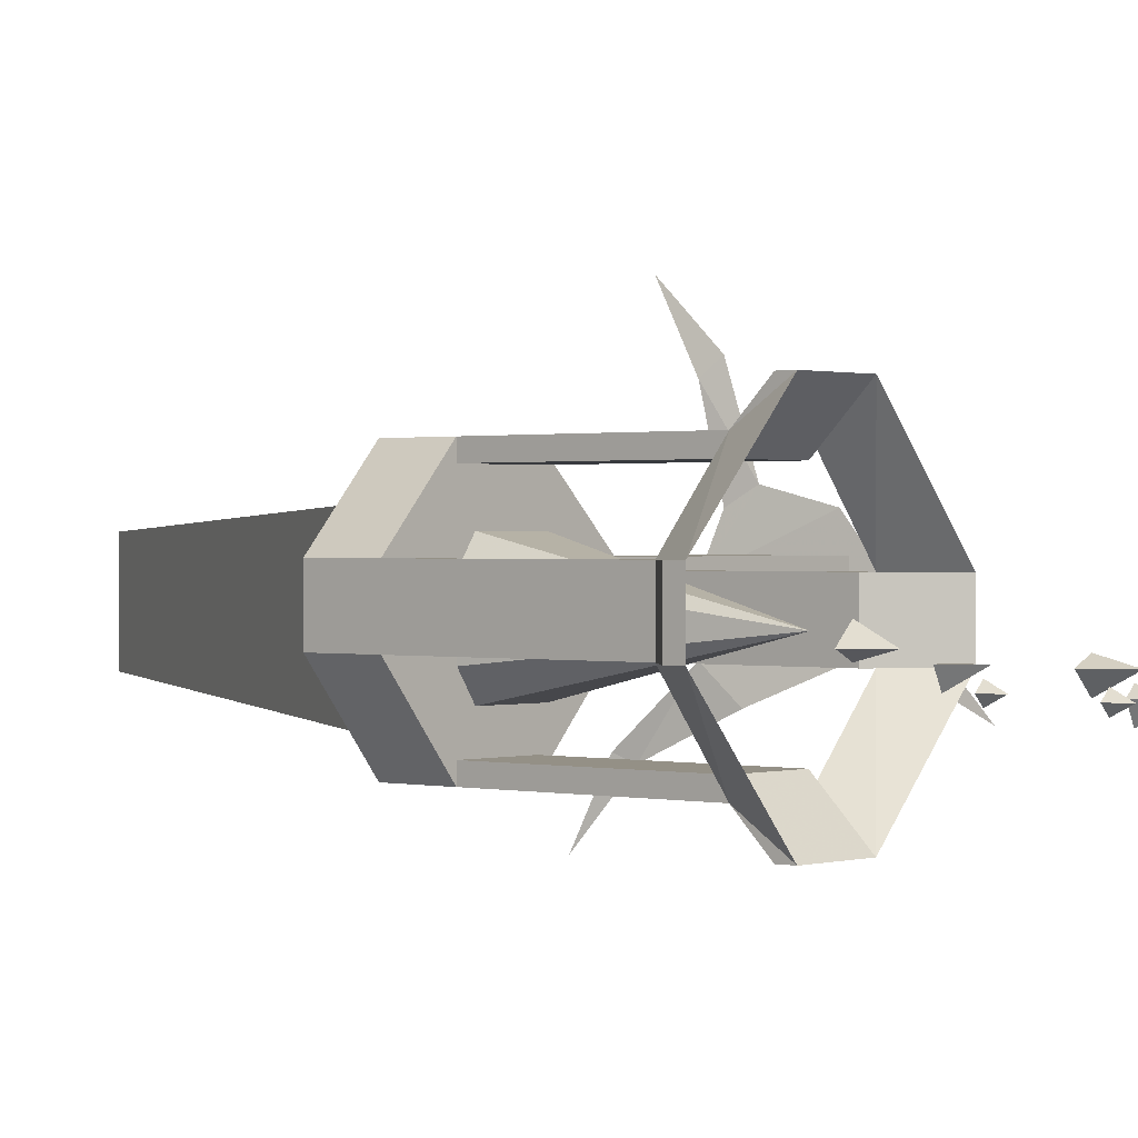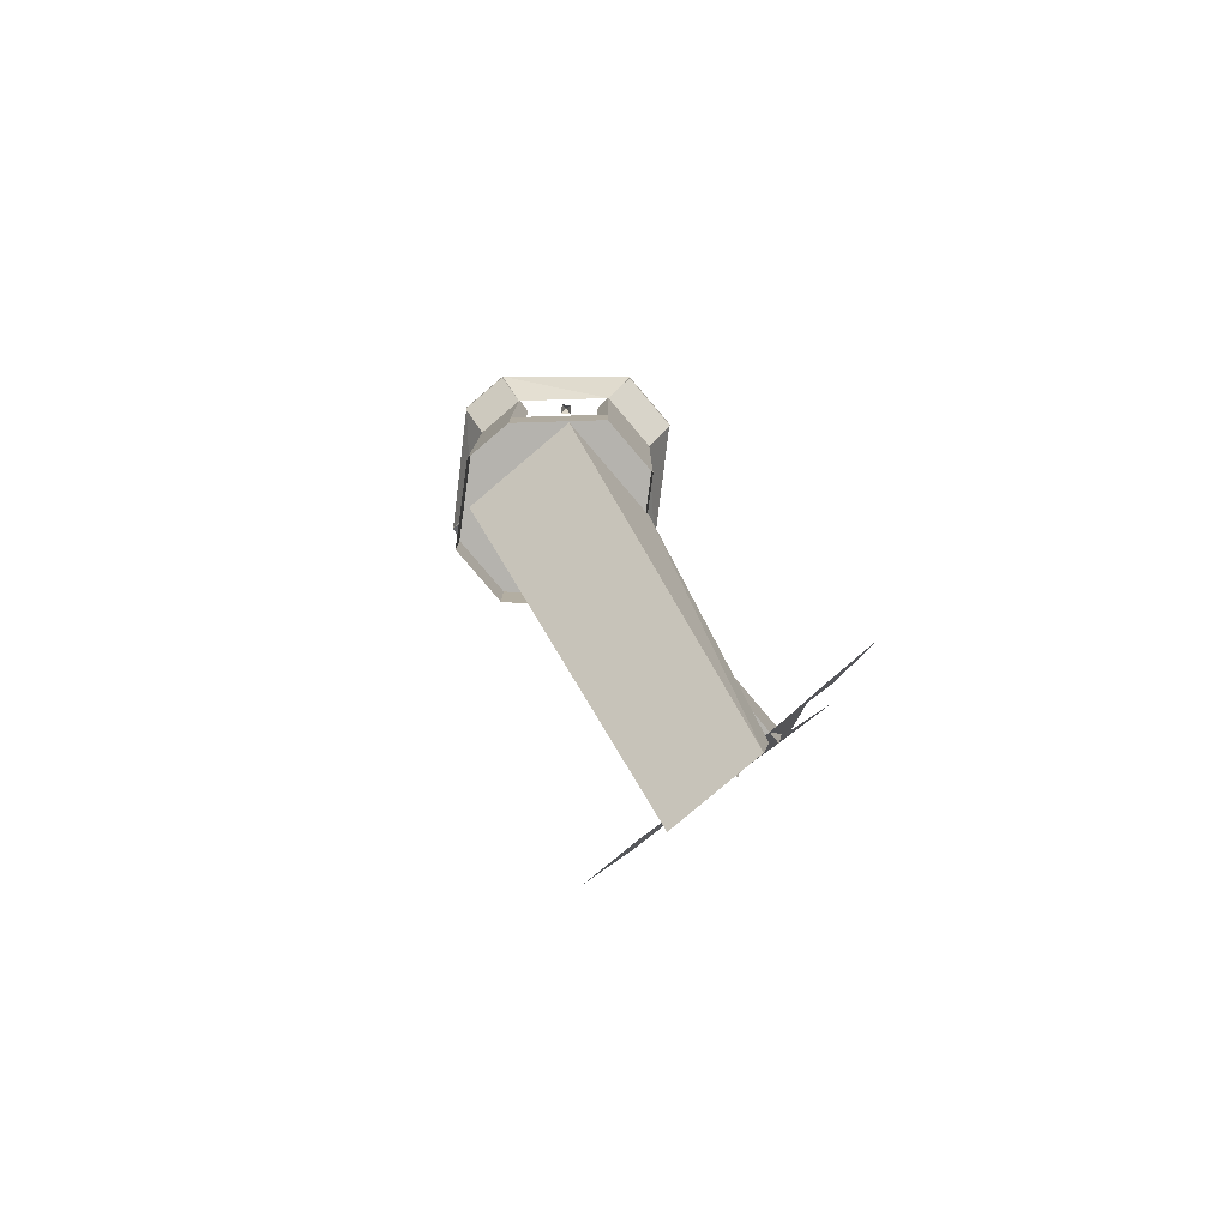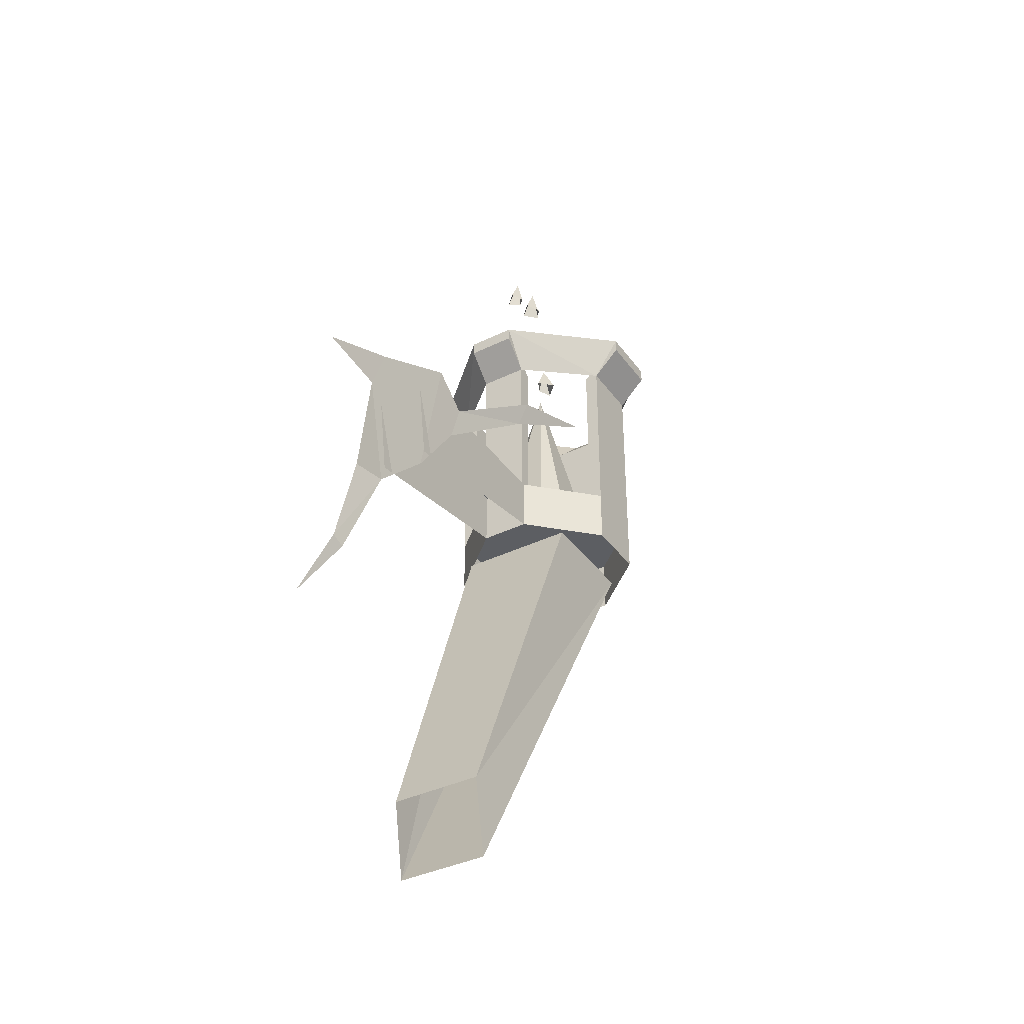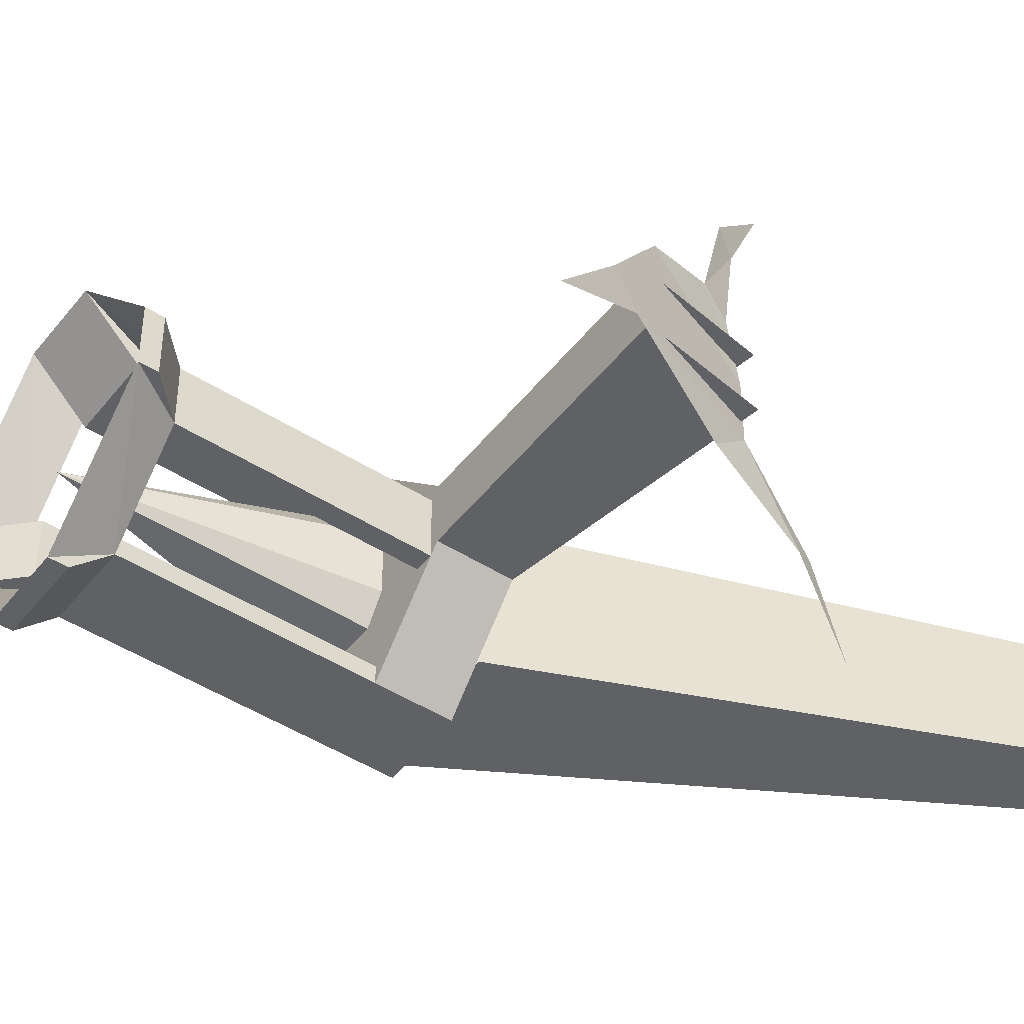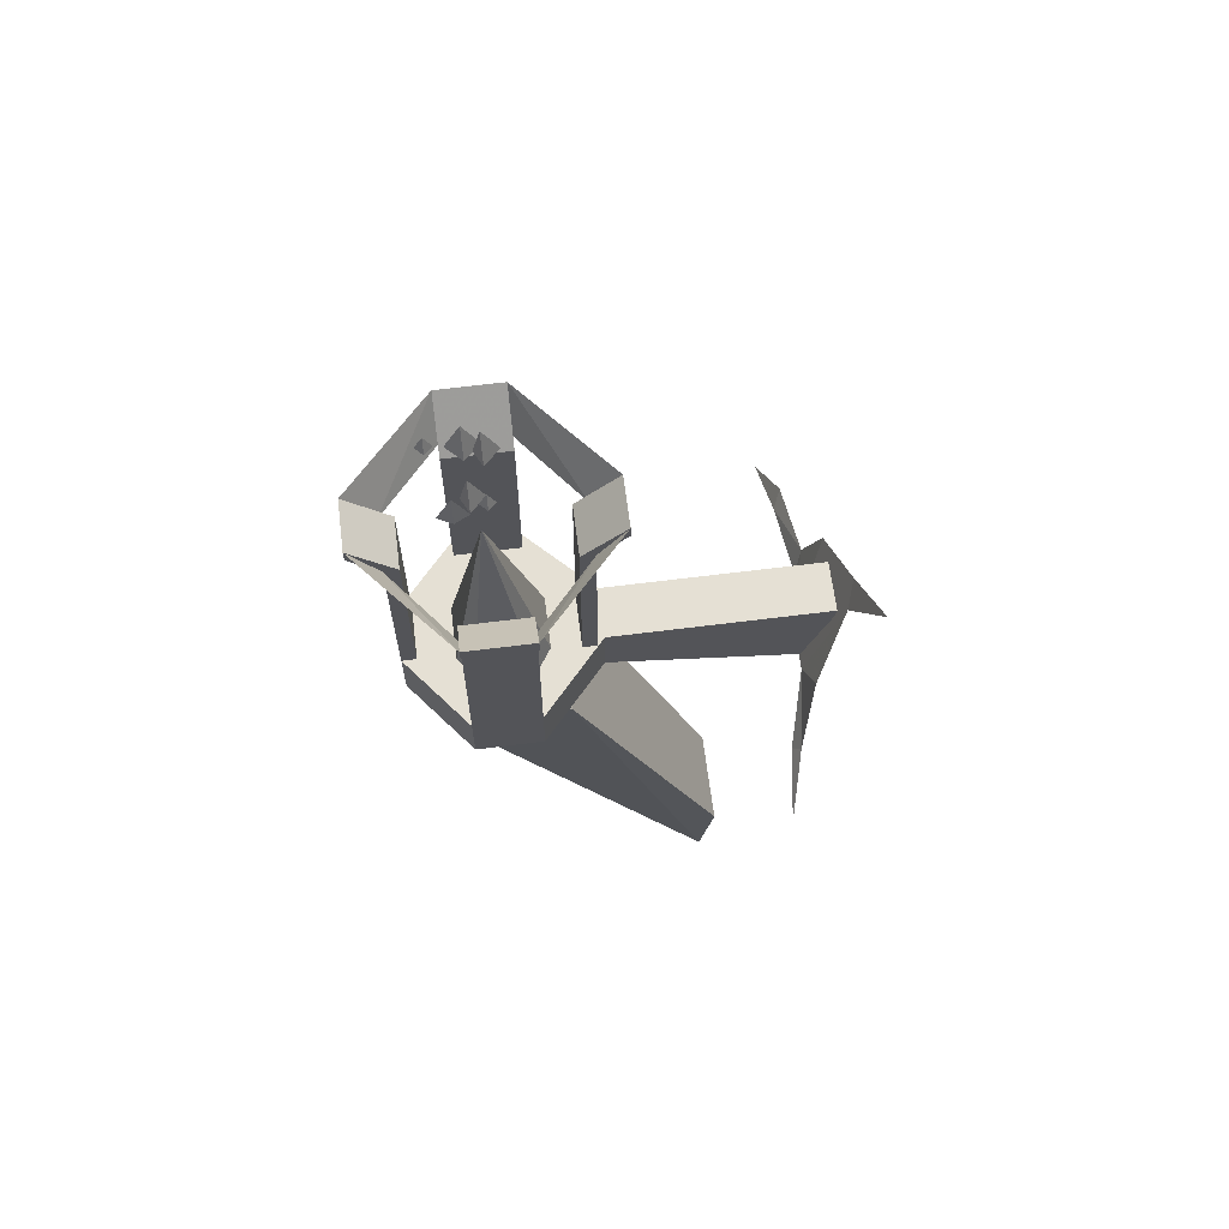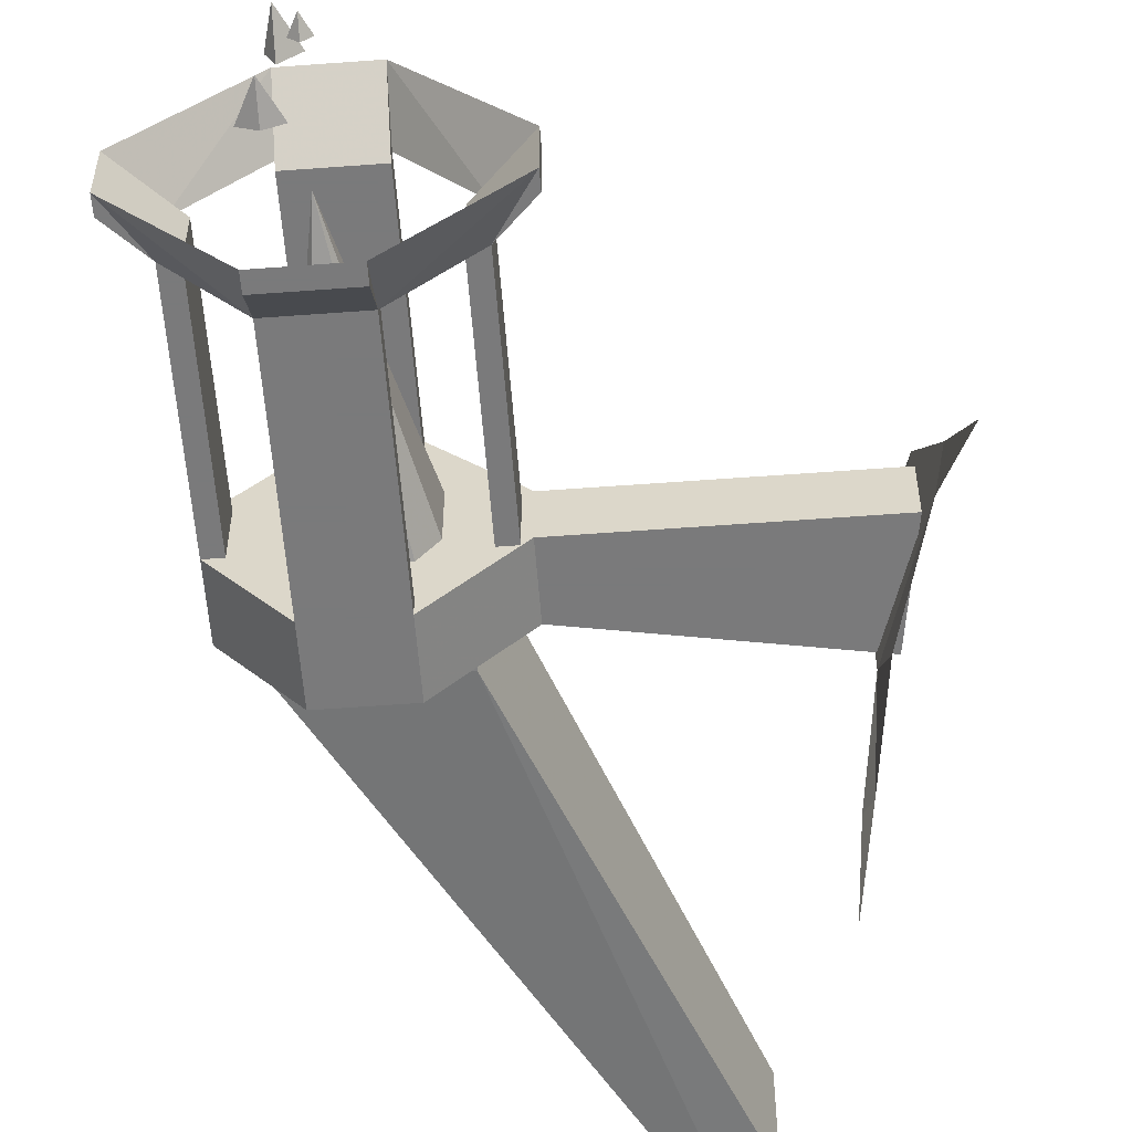
<metadata>
{"format":"obj","ext":"obj","renderer":"f3d","projection":"perspective","resolution":1024,"background":"white","views":[{"elev":0.5,"azim":131.4,"up":"+Z"},{"elev":-79.9,"azim":130.4,"up":"+Y"},{"elev":-38.0,"azim":-58.3,"up":"+Y"},{"elev":-47.0,"azim":-125.9,"up":"+Z"},{"elev":65.3,"azim":172.8,"up":"+Y"},{"elev":-58.1,"azim":-175.6,"up":"+Z"}]}
</metadata>
<code>
v -0.3203 1.586 -0.03125
v -0.2578 1.586 -0.03125
v -0.2812 1.812 0.01562
v -0.3359 1.586 -0.007812
v -0.3359 1.586 0.04688
v -0.3203 1.586 0.07031
v -0.2578 1.586 0.07031
v -0.2422 1.586 0.04688
v -0.2422 1.586 -0.007812
v -0.2578 1.859 0.02344
v -0.2734 1.859 0.007812
v -0.2578 1.891 0.007812
v -0.2422 1.859 0.007812
v -0.2578 1.859 0
v -0.2734 1.906 0
v -0.2891 1.906 0
v -0.2734 1.938 0
v -0.2656 1.906 0
v -0.2734 1.906 -0.01562
v -0.2891 1.922 -0.007812
v -0.2969 1.922 -0.01562
v -0.2891 1.938 -0.01562
v -0.2812 1.922 -0.01562
v -0.2891 1.922 -0.02344
v -0.2734 2 0.007812
v -0.2891 2 0
v -0.2734 2.031 0
v -0.2578 2 0
v -0.2734 2 -0.01562
v -0.2891 2.016 -0.007812
v -0.3047 2.016 -0.01562
v -0.2891 2.047 -0.01562
v -0.2812 2.016 -0.01562
v -0.2891 2.016 -0.03125
v -0.2422 2.031 -0.007812
v -0.25 2.031 -0.01562
v -0.2422 2.047 -0.01562
v -0.2344 2.031 -0.01562
v -0.2422 2.031 -0.02344
v -0.3203 1.578 0.125
v -0.3203 1.578 0.1094
v -0.3203 1.781 0.1094
v -0.3203 1.781 0.125
v -0.25 1.578 0.125
v -0.25 1.516 0.125
v -0.3203 1.516 0.125
v -0.3906 1.578 0.05469
v -0.1875 1.578 0.05469
v -0.1875 1.516 0.05469
v -0.25 1.578 0.1094
v -0.25 1.781 0.125
v -0.25 1.781 0.1094
v -0.25 1.828 0.1562
v -0.3203 1.828 0.1562
v -0.4141 1.828 0.04688
v -0.3828 1.781 0.04688
v -0.3203 1.812 0.1562
v -0.3516 1.516 0.08594
v -0.2266 1.516 0.08594
v -0.5156 1.094 0.07031
v -0.5156 1.094 -0.03125
v -0.3516 1.516 -0.04688
v -0.5 1.008 -0.03125
v -0.2266 1.516 -0.04688
v -0.5 1.008 0.07031
v -0.3828 1.578 -0.007812
v -0.3672 1.578 -0.007812
v -0.3672 1.781 -0.007812
v -0.3828 1.781 -0.007812
v -0.3828 1.578 0.04688
v -0.3672 1.578 0.04688
v -0.3672 1.781 0.04688
v -0.4141 1.828 -0.007812
v -0.4141 1.812 -0.007812
v -0.4141 1.812 0.04688
v -0.3203 1.828 -0.1094
v -0.3203 1.781 -0.07812
v -0.25 1.578 -0.07812
v -0.25 1.578 -0.0625
v -0.25 1.781 -0.0625
v -0.25 1.781 -0.07812
v -0.3203 1.578 -0.07812
v -0.3203 1.516 -0.07812
v -0.25 1.516 -0.07812
v -0.1875 1.578 0
v -0.3906 1.578 0
v -0.3906 1.516 0
v -0.3203 1.578 -0.0625
v -0.3203 1.781 -0.0625
v -0.25 1.828 -0.1094
v -0.25 1.812 -0.1094
v -0.3203 1.812 -0.1094
v -0.2031 1.578 0.05469
v -0.2031 1.781 0.05469
v -0.1875 1.781 0.05469
v -0.1875 1.516 0
v -0.2031 1.578 0
v -0.1875 1.781 0
v -0.2031 1.781 0
v -0.1562 1.828 0
v -0.1562 1.828 0.05469
v -0.1562 1.812 0.05469
v -0.1562 1.812 0
v -0.25 1.812 0.1562
v -0.6094 1.477 0
v -0.625 1.578 0
v -0.625 1.578 0.05469
v -0.3906 1.516 0.05469
v -0.6094 1.477 0.05469
v -0.6406 1.617 0.01562
v -0.6562 1.672 -0.05469
v -0.6328 1.594 -0.007812
v -0.5938 1.477 0.03906
v -0.625 1.57 0.08594
v -0.6094 1.516 0.1016
v -0.6016 1.492 0.08594
v -0.5938 1.477 0.1719
v -0.6016 1.492 0.1875
v -0.5859 1.445 0.2422
v -0.5938 1.477 -0.01562
v -0.6016 1.508 -0.04688
v -0.5859 1.43 -0.08594
v -0.5781 1.414 -0.07812
v -0.5703 1.383 -0.1484
f 1 2 3
f 1 3 4
f 4 3 5
f 5 3 6
f 6 3 7
f 7 3 8
f 8 3 9
f 9 3 2
f 10 11 12
f 10 12 13
f 13 12 14
f 14 12 11
f 15 16 17
f 15 17 18
f 18 17 19
f 19 17 16
f 20 21 22
f 20 22 23
f 23 22 24
f 24 22 21
f 25 26 27
f 25 27 28
f 28 27 29
f 29 27 26
f 30 31 32
f 30 32 33
f 33 32 34
f 34 32 31
f 35 36 37
f 35 37 38
f 38 37 39
f 39 37 36
f 40 41 42
f 40 42 43
f 40 43 44
f 40 44 45
f 40 45 46
f 40 46 47
f 40 47 44
f 44 47 48
f 44 48 49
f 44 49 45
f 50 44 51
f 50 51 52
f 50 52 41
f 41 52 42
f 42 52 53
f 42 53 54
f 42 54 43
f 43 54 55
f 43 55 56
f 43 56 54
f 43 54 57
f 43 57 51
f 43 51 44
f 58 59 60
f 58 60 61
f 58 61 62
f 62 61 63
f 62 63 64
f 64 63 65
f 64 65 59
f 59 65 60
f 66 67 68
f 66 68 69
f 66 69 70
f 70 69 56
f 70 56 71
f 71 56 72
f 71 72 67
f 67 72 68
f 68 72 55
f 68 55 73
f 68 73 69
f 69 73 74
f 69 74 56
f 56 74 75
f 56 75 72
f 72 75 55
f 55 75 73
f 73 75 74
f 76 77 69
f 76 69 73
f 76 73 77
f 77 73 69
f 54 56 55
f 78 79 80
f 78 80 81
f 78 81 82
f 78 82 83
f 78 83 84
f 78 84 85
f 78 85 47
f 78 47 82
f 82 47 86
f 82 86 87
f 82 87 83
f 88 82 77
f 88 77 89
f 88 89 79
f 79 89 80
f 80 89 76
f 80 76 90
f 80 90 81
f 81 90 91
f 81 91 77
f 81 77 82
f 89 77 92
f 89 92 76
f 76 92 90
f 90 92 91
f 91 92 77
f 48 93 94
f 48 94 95
f 48 95 85
f 48 85 96
f 48 96 49
f 97 85 98
f 97 98 99
f 97 99 93
f 93 99 94
f 94 99 100
f 94 100 101
f 94 101 95
f 95 101 102
f 95 102 98
f 95 98 85
f 99 98 103
f 99 103 100
f 100 103 101
f 101 103 102
f 102 103 98
f 53 51 95
f 53 95 101
f 53 101 51
f 51 101 95
f 52 51 104
f 52 104 53
f 53 104 54
f 54 104 57
f 57 104 51
f 100 98 81
f 100 81 90
f 100 90 98
f 98 90 81
f 105 87 86
f 105 86 106
f 106 86 47
f 106 47 107
f 107 47 108
f 107 108 109
f 108 87 86
f 108 86 47
f 108 47 46
f 47 85 48
f 84 96 85
f 110 111 112
f 110 112 113
f 110 113 114
f 114 113 115
f 115 113 116
f 115 116 117
f 115 117 118
f 118 117 119
f 120 113 112
f 120 112 121
f 120 121 122
f 120 122 123
f 123 122 124

</code>
